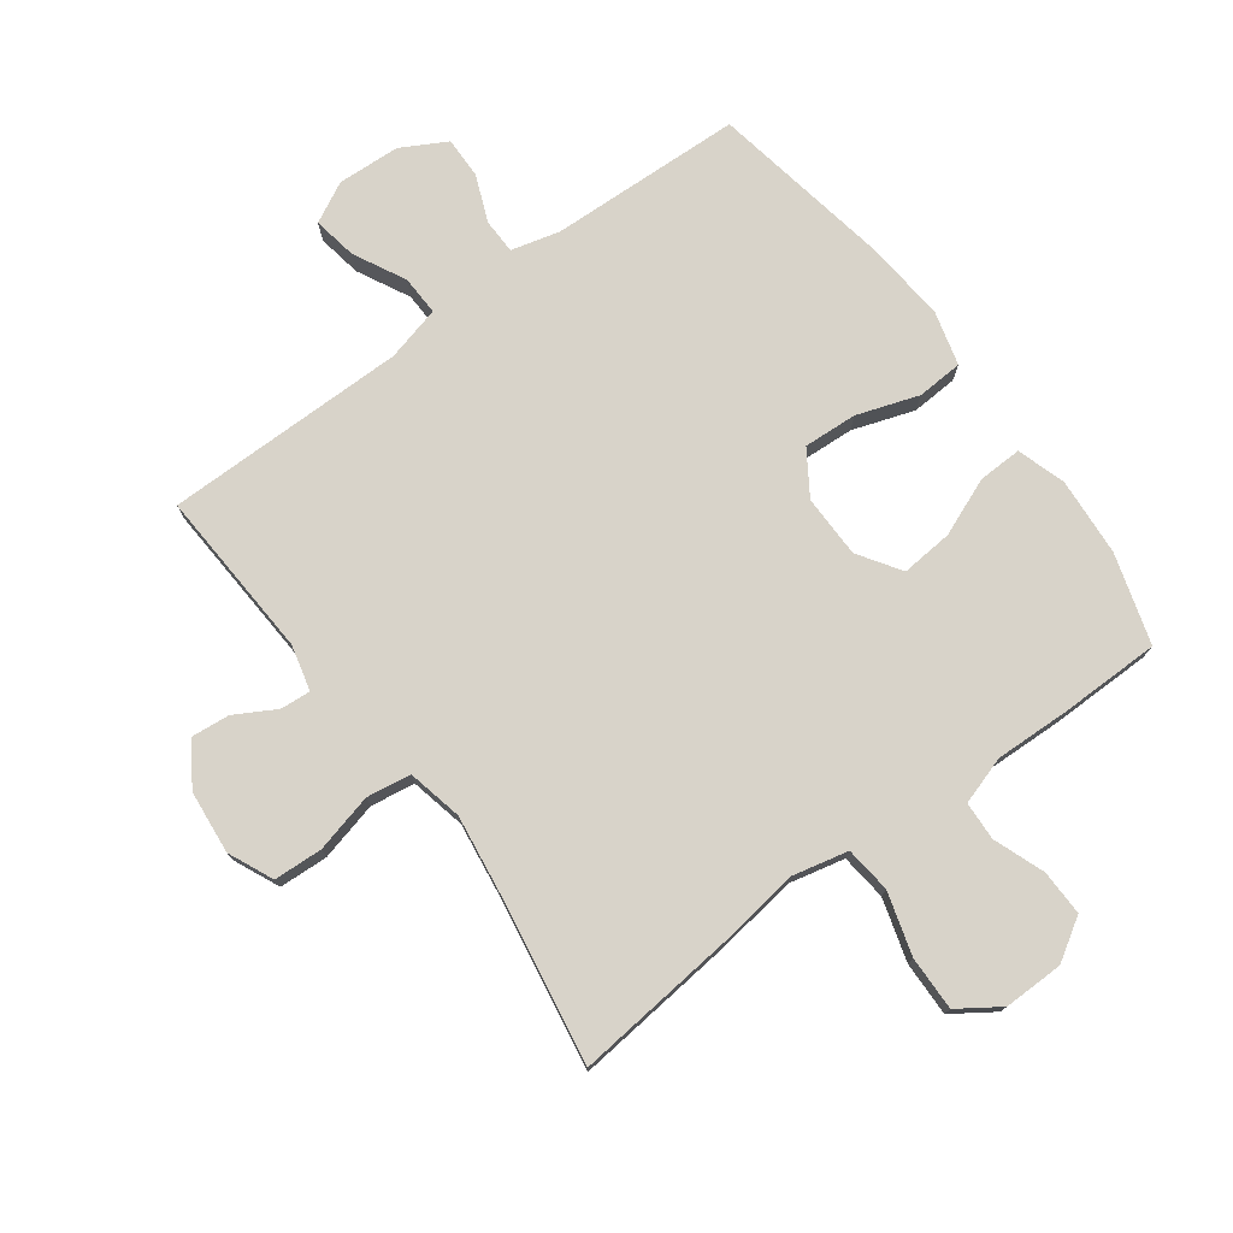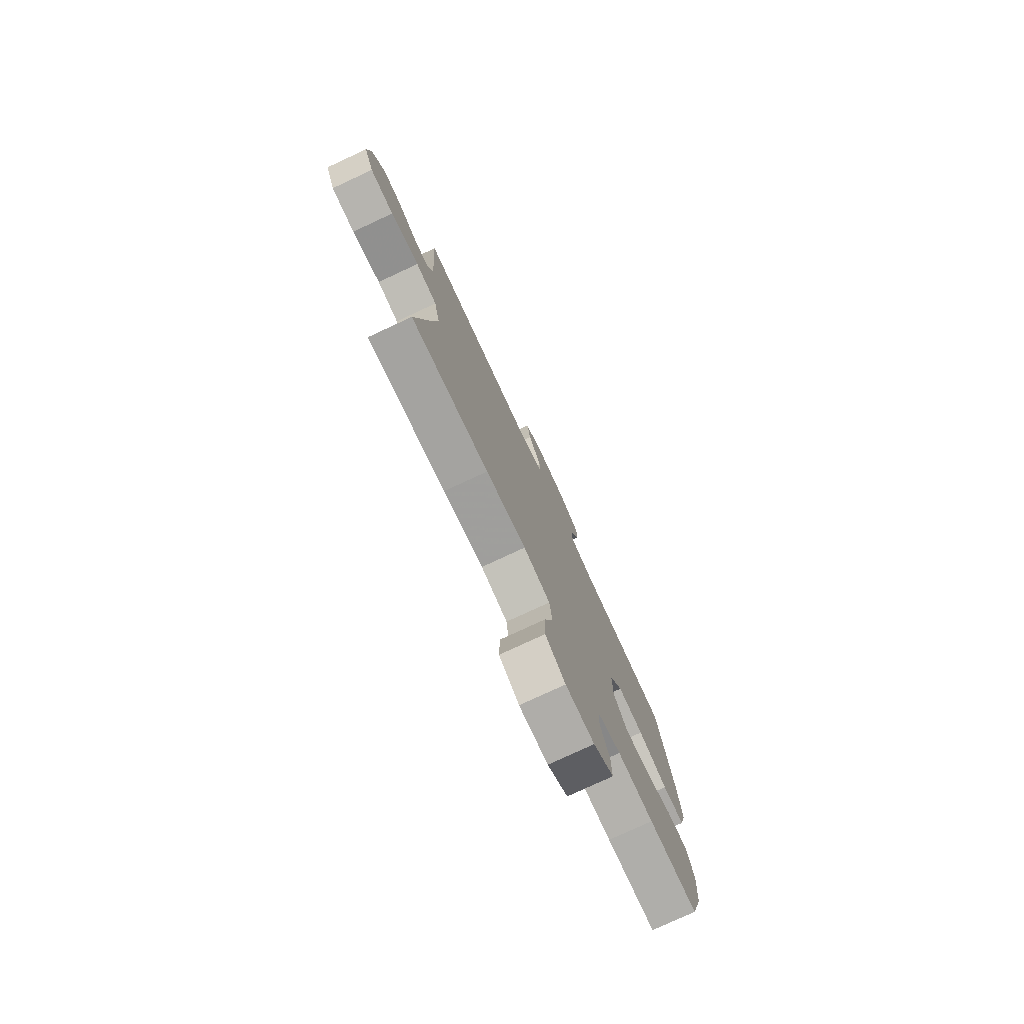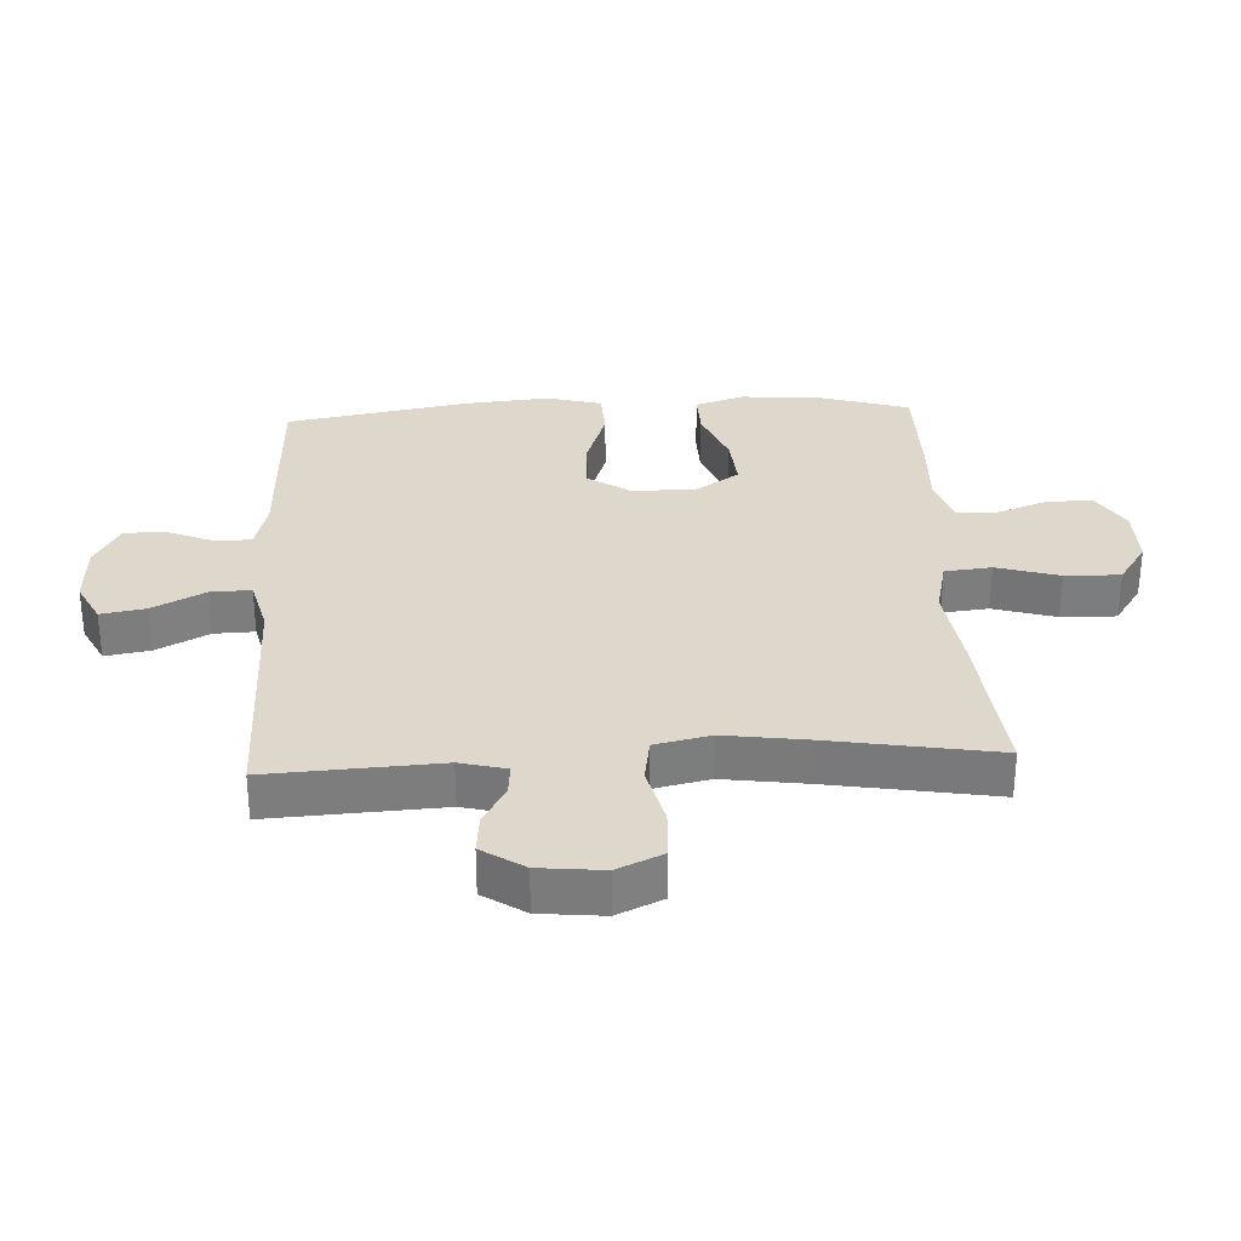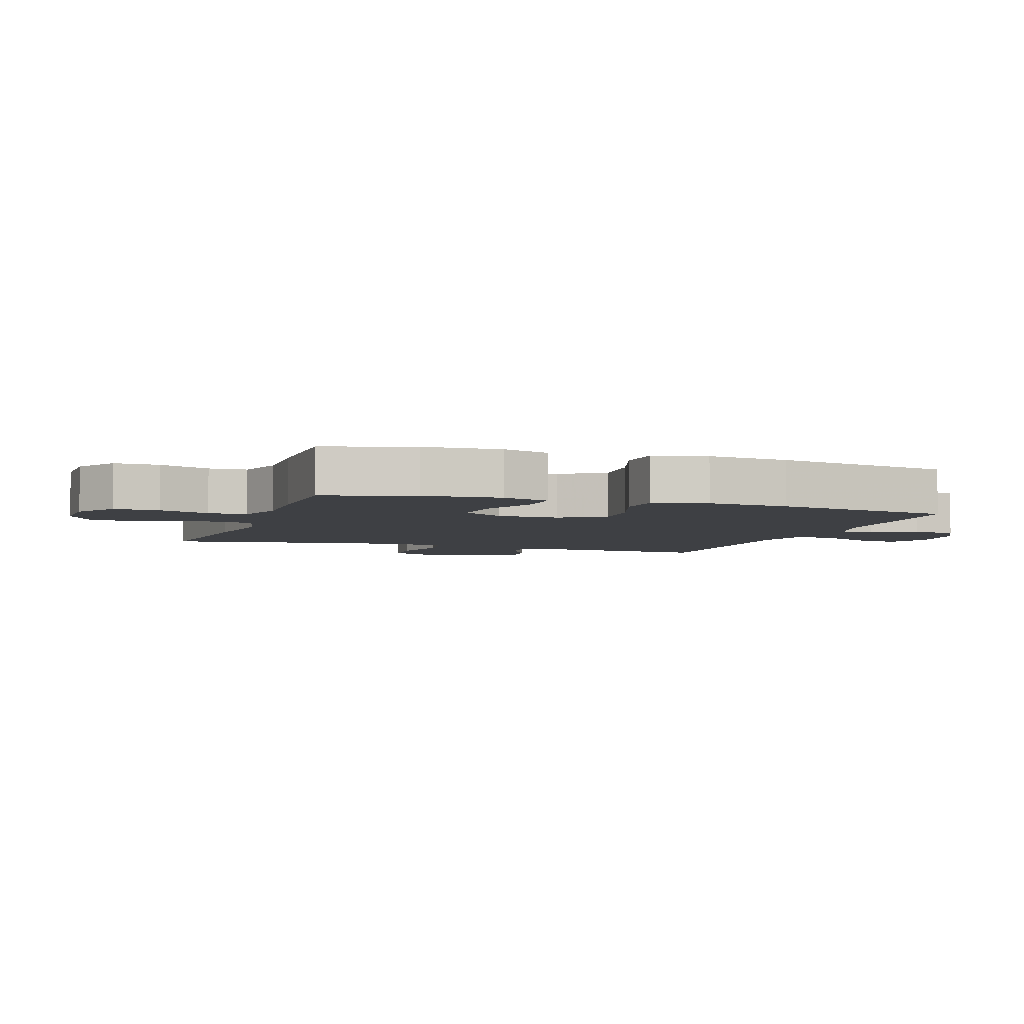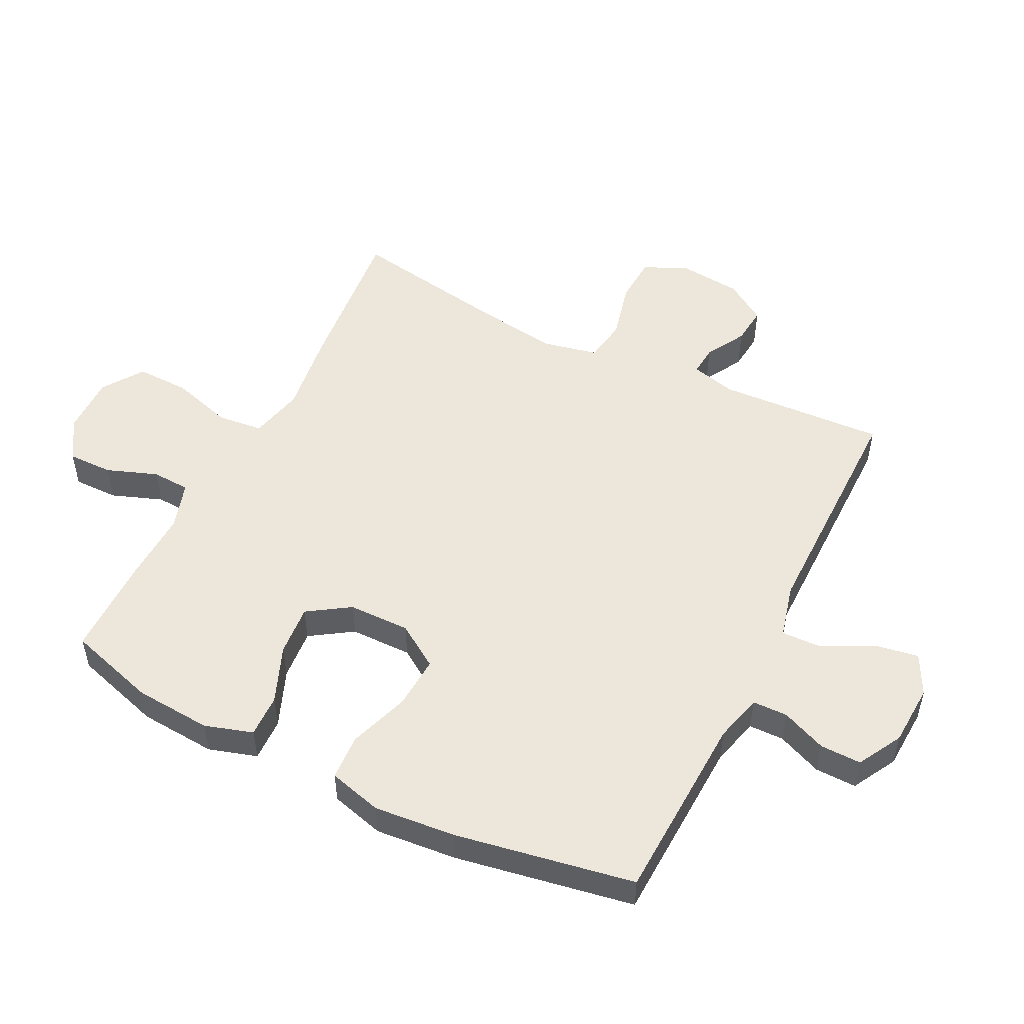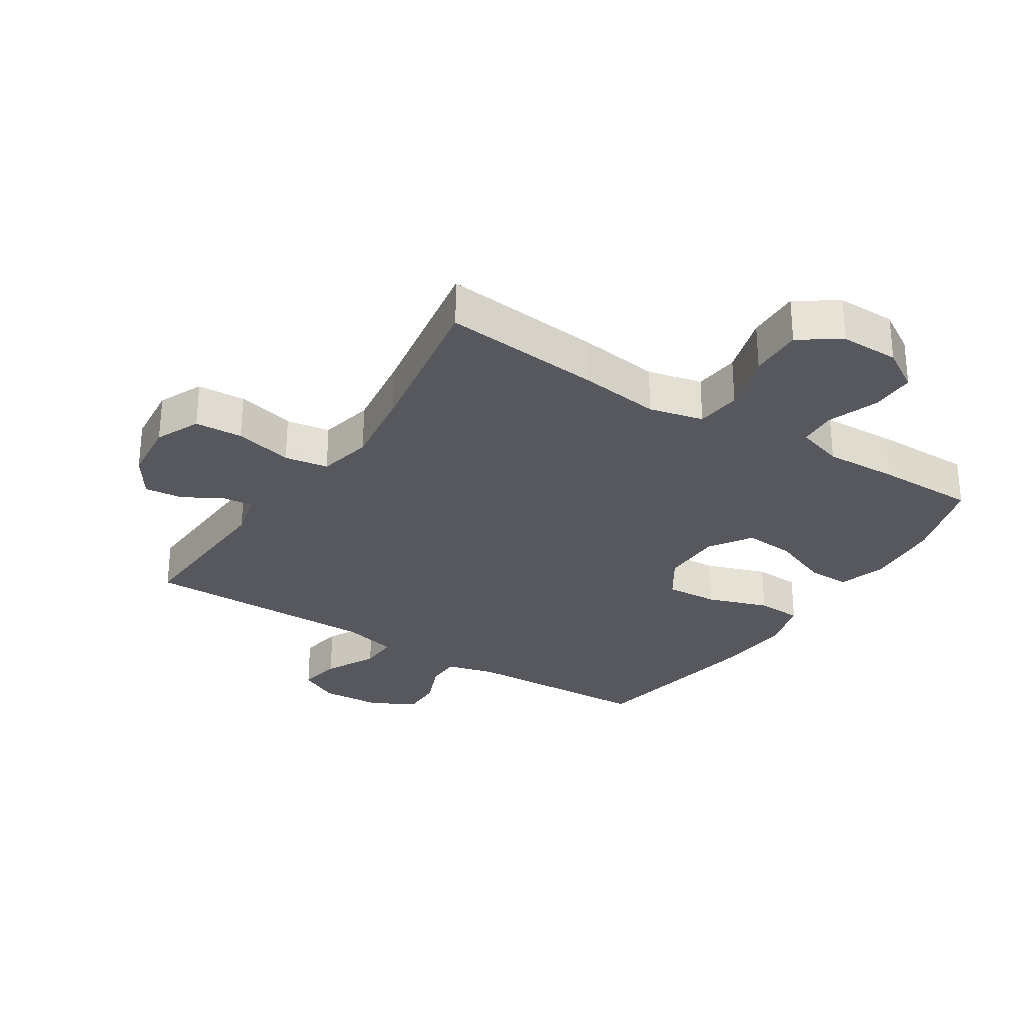
<metadata>
{"format":"obj","ext":"obj","renderer":"f3d","projection":"perspective","resolution":1024,"background":"white","views":[{"elev":75.9,"azim":143.5,"up":"+Y"},{"elev":-77.9,"azim":114.9,"up":"+Z"},{"elev":31.2,"azim":87.1,"up":"+Y"},{"elev":-4.7,"azim":-109.0,"up":"+Y"},{"elev":51.4,"azim":-63.4,"up":"+Y"},{"elev":-28.9,"azim":147.4,"up":"+Y"}]}
</metadata>
<code>
v -0.5 0.07 -0.5
v -0.543 0.07 -0.358
v -0.552 0.07 -0.235
v -0.528 0.07 -0.158
v -0.459 0.07 -0.16
v -0.367 0.07 -0.197
v -0.285 0.07 -0.204
v -0.241 0.07 -0.137
v -0.24 0.07 -0.038
v -0.285 0.07 0.031
v -0.37 0.07 0.026
v -0.467 0.07 -0.007
v -0.54 0.07 -0.003
v -0.563 0.07 0.083
v -0.551 0.07 0.214
v -0.5 0.07 0.5
v -0.195 0.07 0.512
v -0.118 0.07 0.532
v -0.117 0.07 0.588
v -0.147 0.07 0.66
v -0.148 0.07 0.726
v -0.077 0.07 0.765
v 0.022 0.07 0.77
v 0.086 0.07 0.737
v 0.074 0.07 0.667
v 0.032 0.07 0.585
v 0.03 0.07 0.522
v 0.117 0.07 0.5
v 0.5 0.07 0.5
v 0.485 0.07 0.232
v 0.503 0.07 0.16
v 0.551 0.07 0.164
v 0.615 0.07 0.2
v 0.676 0.07 0.206
v 0.719 0.07 0.14
v 0.729 0.07 0.04
v 0.697 0.07 -0.031
v 0.62 0.07 -0.035
v 0.527 0.07 -0.012
v 0.457 0.07 -0.023
v 0.438 0.07 -0.11
v 0.456 0.07 -0.239
v 0.5 0.07 -0.5
v 0.245 0.07 -0.474
v 0.114 0.07 -0.456
v 0.027 0.07 -0.476
v 0.019 0.07 -0.549
v 0.048 0.07 -0.647
v 0.05 0.07 -0.733
v -0.015 0.07 -0.777
v -0.109 0.07 -0.776
v -0.175 0.07 -0.735
v -0.174 0.07 -0.663
v -0.144 0.07 -0.582
v -0.147 0.07 -0.521
v -0.223 0.07 -0.497
v -0.34 0.07 -0.501
v -0.5 0 -0.5
v -0.543 0 -0.358
v -0.552 0 -0.235
v -0.528 0 -0.158
v -0.459 0 -0.16
v -0.367 0 -0.197
v -0.285 0 -0.204
v -0.241 0 -0.137
v -0.24 0 -0.038
v -0.285 0 0.031
v -0.37 0 0.026
v -0.467 0 -0.007
v -0.54 0 -0.003
v -0.563 0 0.083
v -0.551 0 0.214
v -0.5 0 0.5
v -0.195 0 0.512
v -0.118 0 0.532
v -0.117 0 0.588
v -0.147 0 0.66
v -0.148 0 0.726
v -0.077 0 0.765
v 0.022 0 0.77
v 0.086 0 0.737
v 0.074 0 0.667
v 0.032 0 0.585
v 0.03 0 0.522
v 0.117 0 0.5
v 0.5 0 0.5
v 0.485 0 0.232
v 0.503 0 0.16
v 0.551 0 0.164
v 0.615 0 0.2
v 0.676 0 0.206
v 0.719 0 0.14
v 0.729 0 0.04
v 0.697 0 -0.031
v 0.62 0 -0.035
v 0.527 0 -0.012
v 0.457 0 -0.023
v 0.438 0 -0.11
v 0.456 0 -0.239
v 0.5 0 -0.5
v 0.245 0 -0.474
v 0.114 0 -0.456
v 0.027 0 -0.476
v 0.019 0 -0.549
v 0.048 0 -0.647
v 0.05 0 -0.733
v -0.015 0 -0.777
v -0.109 0 -0.776
v -0.175 0 -0.735
v -0.174 0 -0.663
v -0.144 0 -0.582
v -0.147 0 -0.521
v -0.223 0 -0.497
v -0.34 0 -0.501
f 56 57 1 2
f 55 56 2 3
f 51 52 53 54
f 51 54 55
f 50 51 55
f 47 48 49 50
f 46 47 50 55
f 42 43 44 45
f 41 42 45 46
f 40 41 46 55
f 36 37 38 39
f 36 39 40
f 35 36 40
f 32 33 34 35
f 31 32 35 40
f 30 31 40 55
f 28 29 30 55
f 23 24 25 26
f 23 26 27
f 22 23 27
f 19 20 21 22
f 18 19 22 27
f 17 18 27 28
f 11 12 13 14
f 10 11 14 15
f 3 4 5 6
f 3 6 7
f 55 3 7
f 10 15 16 17
f 9 10 17 28
f 8 9 28 55
f 7 8 55
f 59 58 114 113
f 60 59 113 112
f 111 110 109 108
f 112 111 108
f 112 108 107
f 107 106 105 104
f 112 107 104 103
f 102 101 100 99
f 103 102 99 98
f 112 103 98 97
f 96 95 94 93
f 97 96 93
f 97 93 92
f 92 91 90 89
f 97 92 89 88
f 112 97 88 87
f 112 87 86 85
f 83 82 81 80
f 84 83 80
f 84 80 79
f 79 78 77 76
f 84 79 76 75
f 85 84 75 74
f 71 70 69 68
f 72 71 68 67
f 63 62 61 60
f 64 63 60
f 64 60 112
f 74 73 72 67
f 85 74 67 66
f 112 85 66 65
f 112 65 64
f 1 58 59 2
f 2 59 60 3
f 3 60 61 4
f 4 61 62 5
f 5 62 63 6
f 6 63 64 7
f 7 64 65 8
f 8 65 66 9
f 9 66 67 10
f 10 67 68 11
f 11 68 69 12
f 12 69 70 13
f 13 70 71 14
f 14 71 72 15
f 15 72 73 16
f 16 73 74 17
f 17 74 75 18
f 18 75 76 19
f 19 76 77 20
f 20 77 78 21
f 21 78 79 22
f 22 79 80 23
f 23 80 81 24
f 24 81 82 25
f 25 82 83 26
f 26 83 84 27
f 27 84 85 28
f 28 85 86 29
f 29 86 87 30
f 30 87 88 31
f 31 88 89 32
f 32 89 90 33
f 33 90 91 34
f 34 91 92 35
f 35 92 93 36
f 36 93 94 37
f 37 94 95 38
f 38 95 96 39
f 39 96 97 40
f 40 97 98 41
f 41 98 99 42
f 42 99 100 43
f 43 100 101 44
f 44 101 102 45
f 45 102 103 46
f 46 103 104 47
f 47 104 105 48
f 48 105 106 49
f 49 106 107 50
f 50 107 108 51
f 51 108 109 52
f 52 109 110 53
f 53 110 111 54
f 54 111 112 55
f 55 112 113 56
f 56 113 114 57
f 57 114 58 1

</code>
